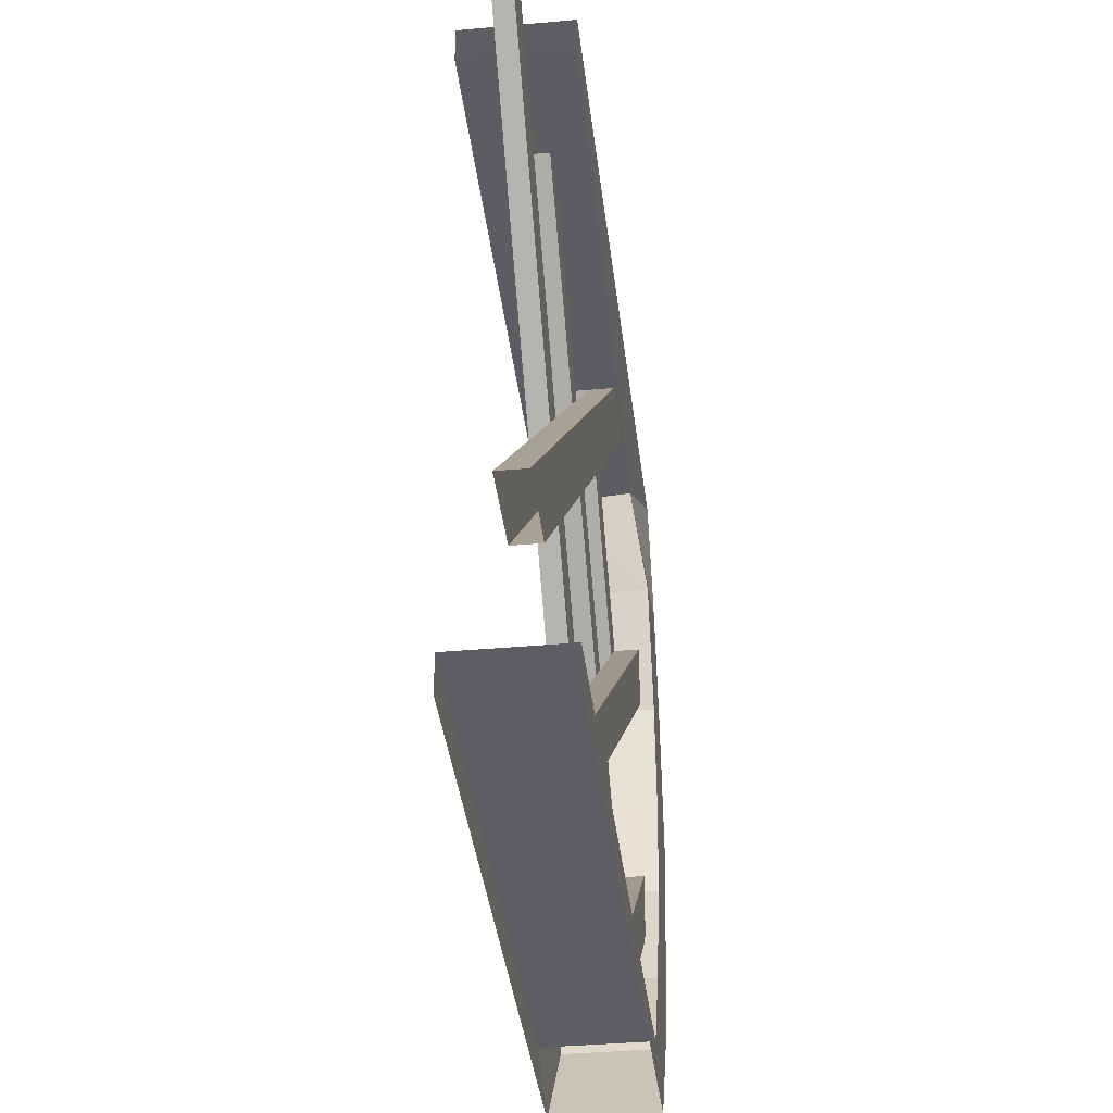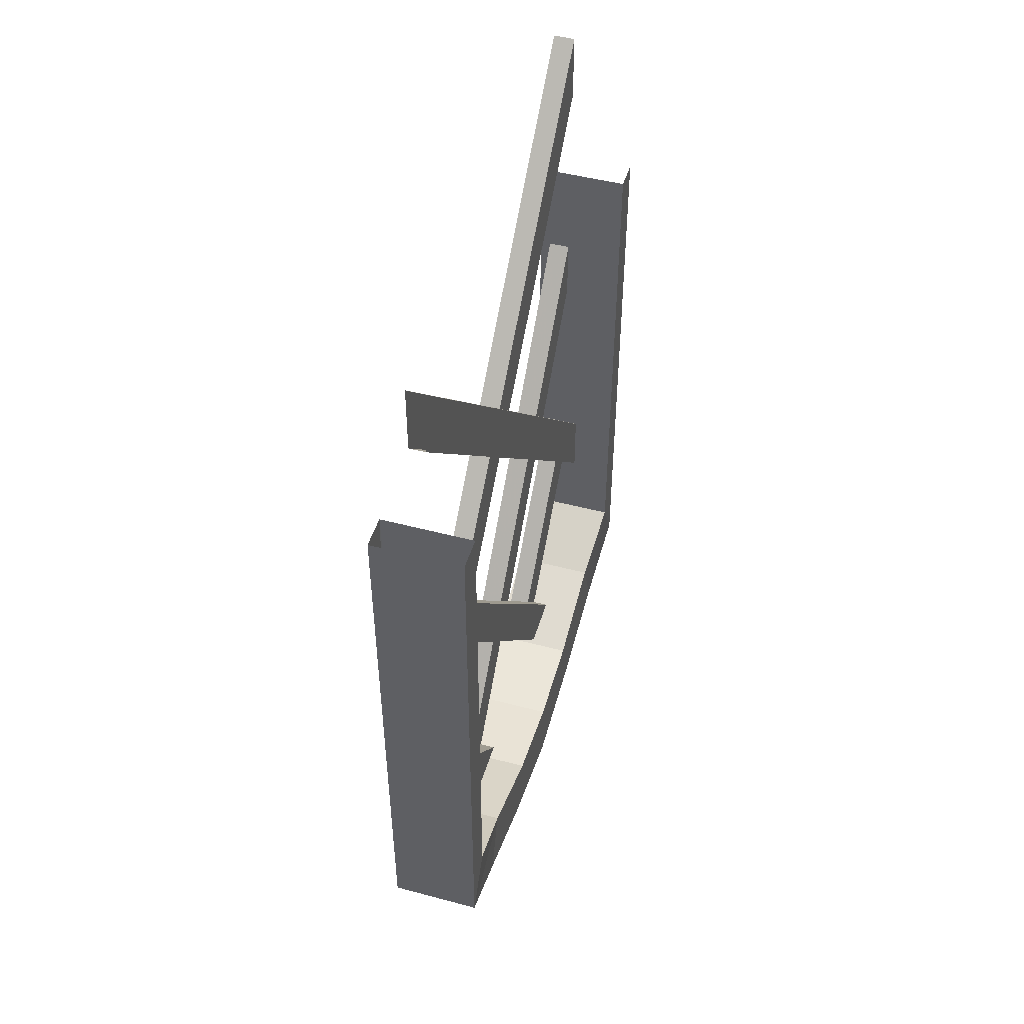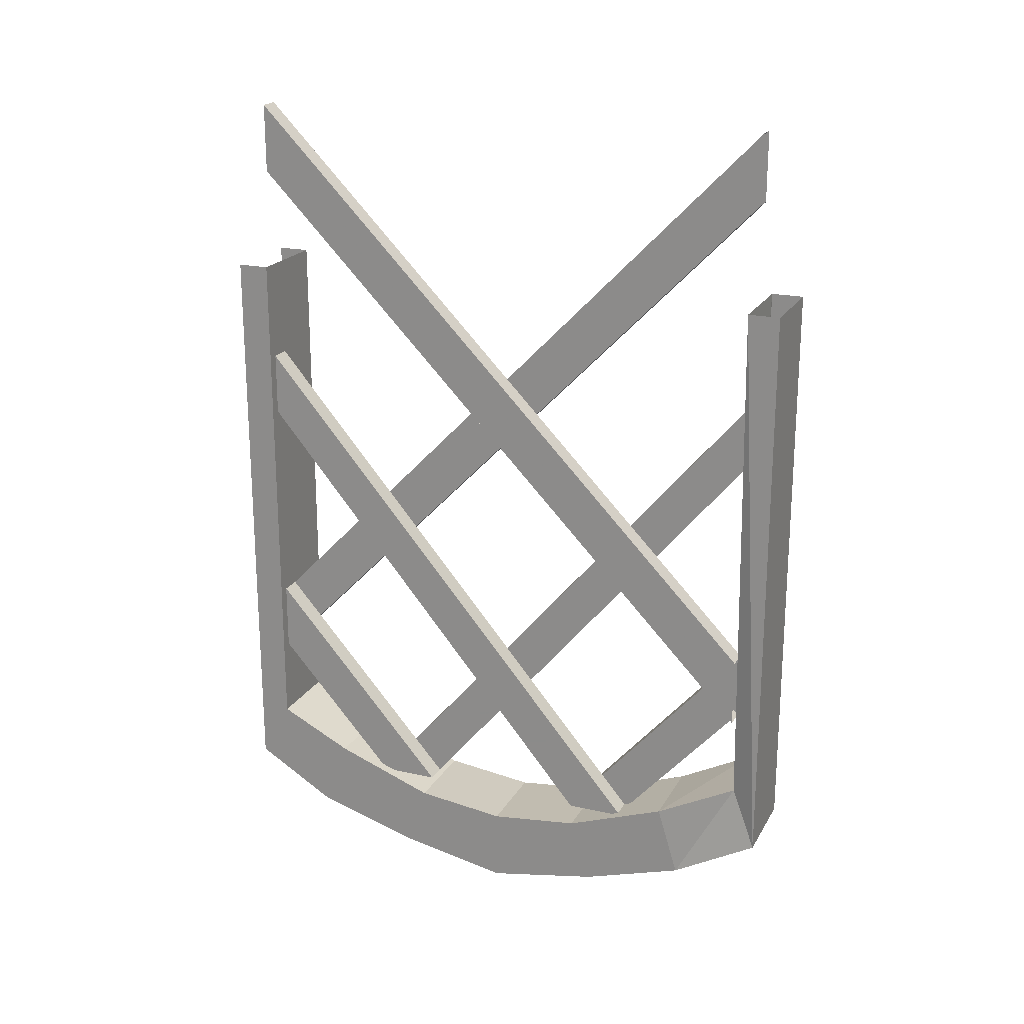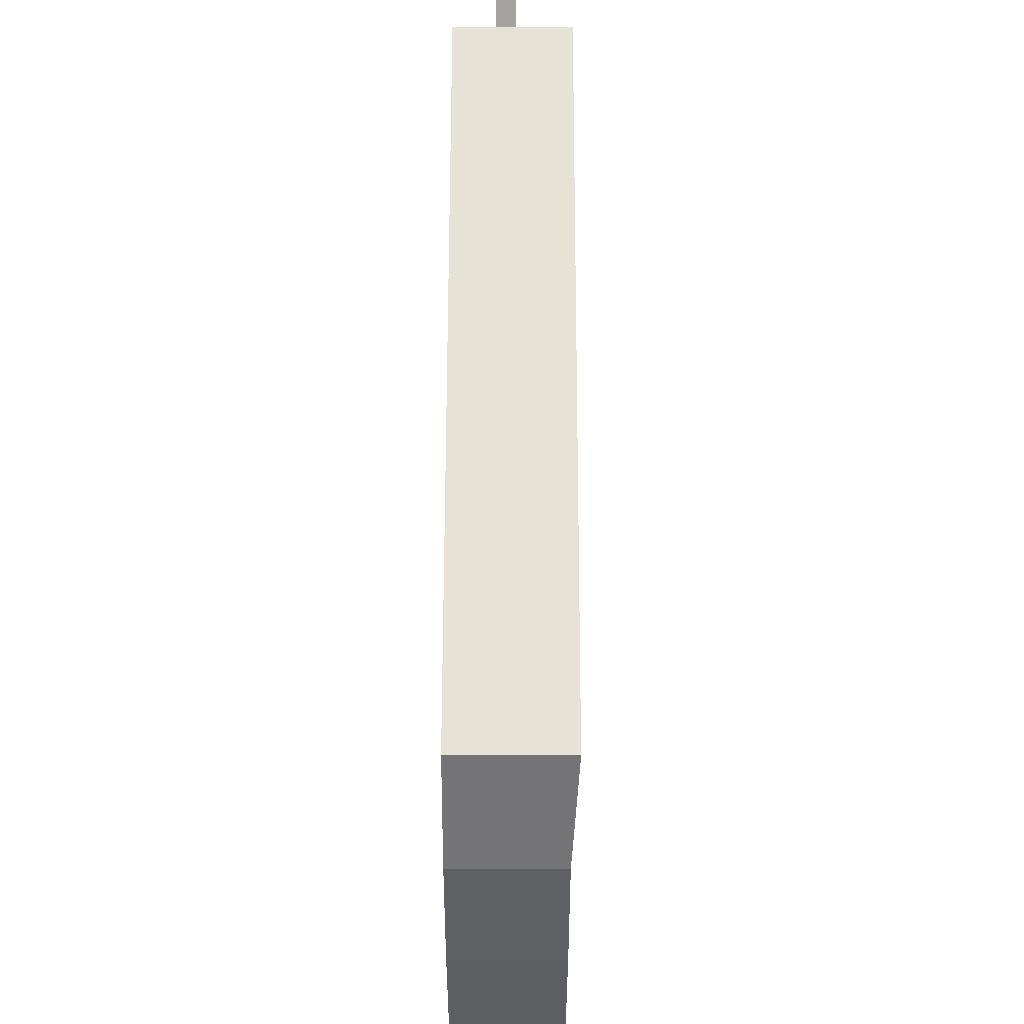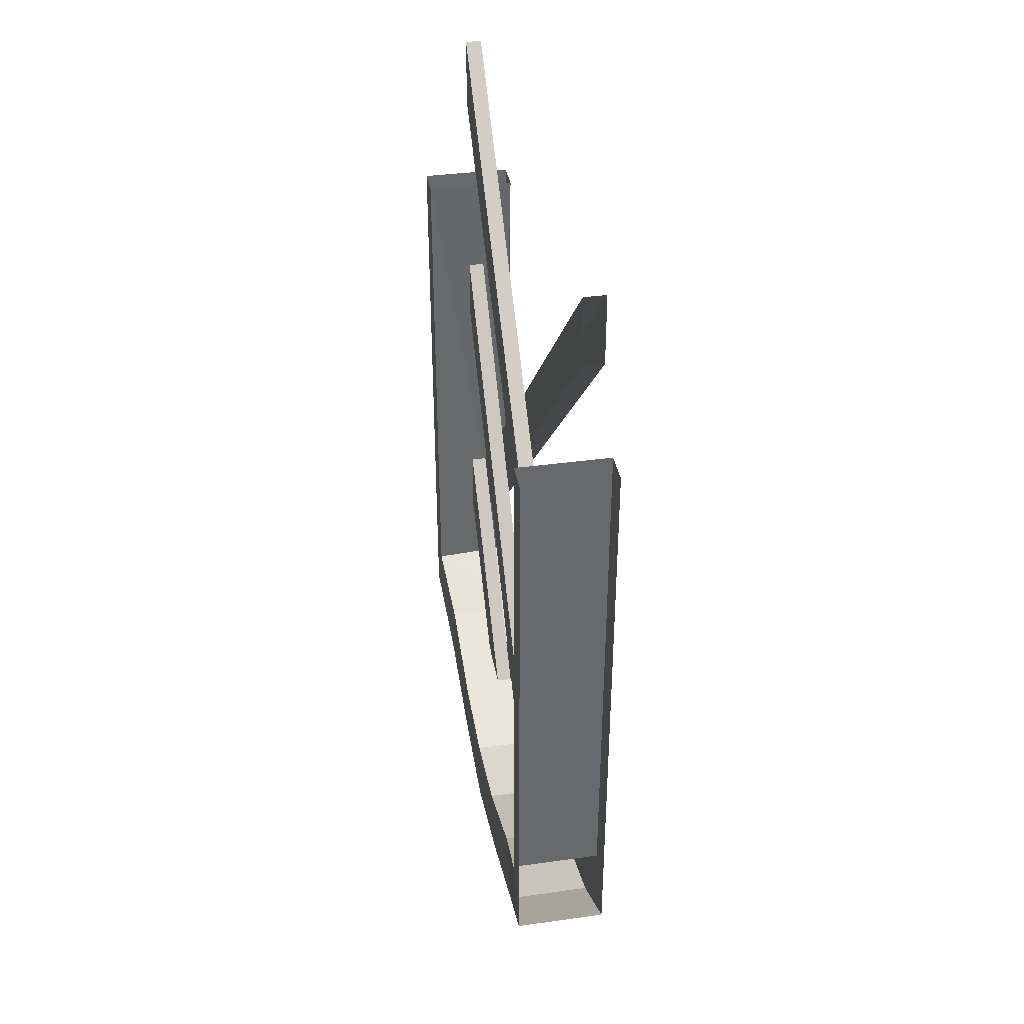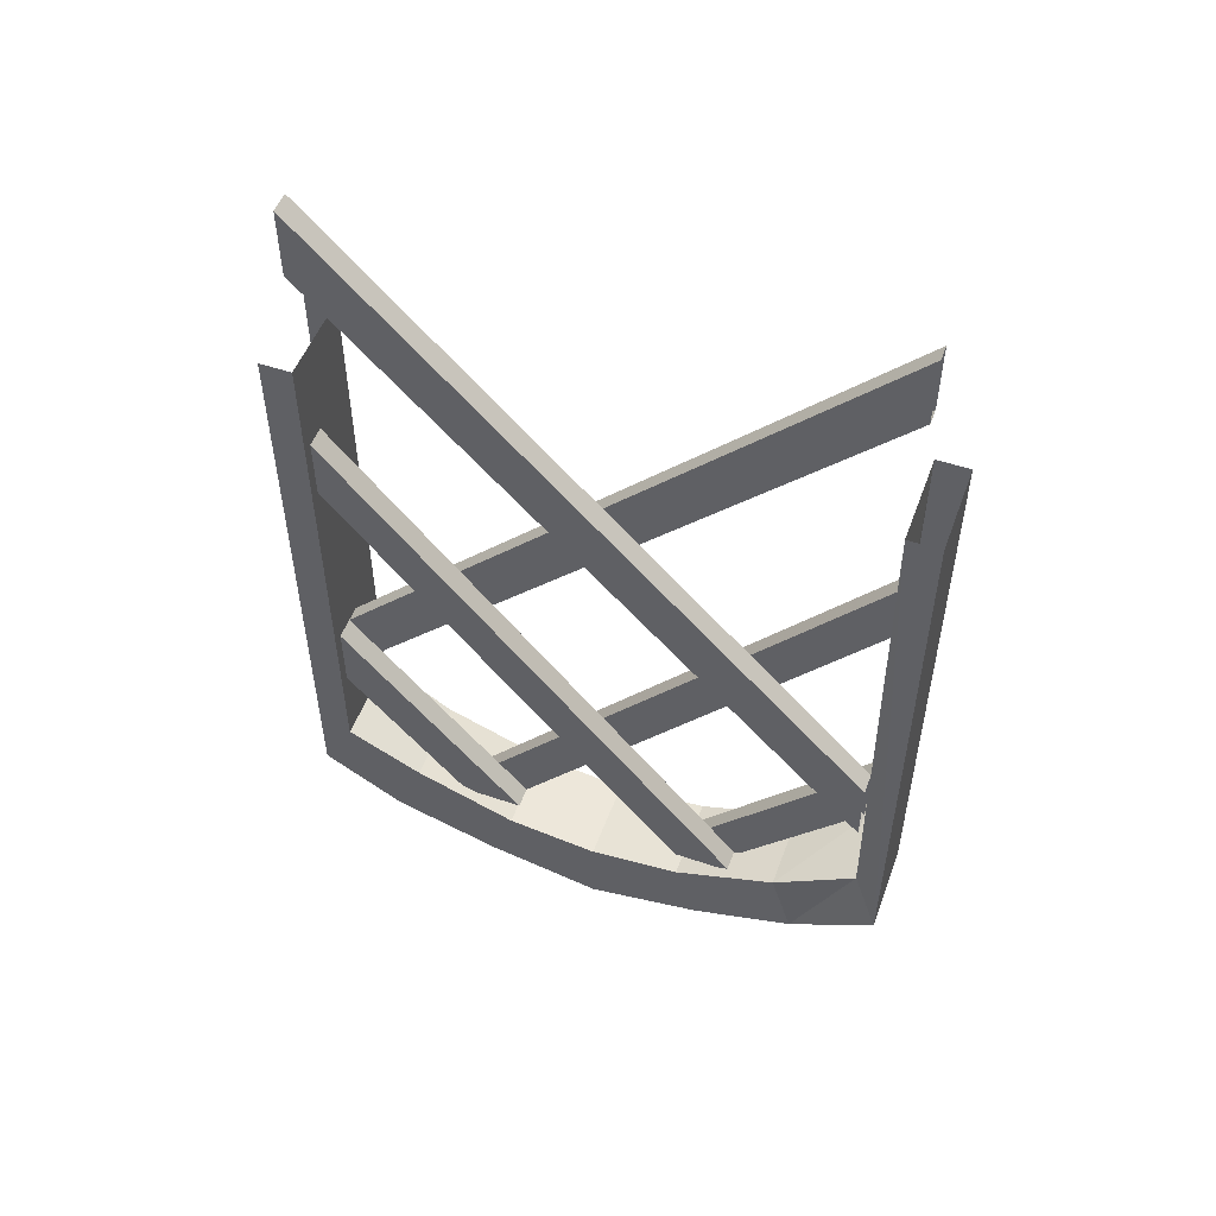
<metadata>
{"format":"obj","ext":"obj","renderer":"f3d","projection":"perspective","resolution":1024,"background":"white","views":[{"elev":-37.4,"azim":-173.4,"up":"+Z"},{"elev":47.9,"azim":16.6,"up":"+Y"},{"elev":20.6,"azim":-67.7,"up":"+Y"},{"elev":63.1,"azim":0.1,"up":"+Z"},{"elev":37.7,"azim":170.0,"up":"+Y"},{"elev":51.9,"azim":-69.9,"up":"+Y"}]}
</metadata>
<code>
v -0.4531 -1.336 0.3281
v -0.4531 -2.047 -0.2734
v -0.4531 -2.047 -0.1875
v -0.4531 -1.43 0.3281
v -0.4297 -2.047 -0.1875
v -0.4297 -1.43 0.3281
v -0.4297 -2.047 -0.2734
v -0.4297 -1.336 0.3281
v -0.4531 -1.742 0.3281
v -0.4531 -2.047 0.0625
v -0.4531 -2.047 0.1484
v -0.4531 -1.844 0.3281
v -0.4531 -0.9375 -0.4531
v -0.4844 -0.9375 -0.4531
v -0.4844 -1.742 0.3281
v -0.4844 -1.039 -0.4531
v -0.4844 -1.844 0.3281
v -0.4531 -1.039 -0.4531
v -0.4531 -0.9375 0.3281
v -0.4531 -1.844 -0.4531
v -0.4531 -1.039 0.3281
v -0.4297 -1.844 -0.4531
v -0.4297 -1.039 0.3281
v -0.4297 -0.9375 0.3281
v -0.4297 -1.742 -0.4531
v -0.4531 -1.742 -0.4531
v -0.4844 -2.047 -0.2734
v -0.4844 -1.844 -0.4531
v -0.4844 -2.047 -0.1875
v -0.4844 -1.742 -0.4531
v -0.4531 -1.43 -0.4531
v -0.4531 -1.336 -0.4531
v -0.4844 -1.336 -0.4531
v -0.4844 -2.047 0.1484
v -0.4844 -1.43 -0.4531
v -0.4844 -2.047 0.0625
v -0.4297 -1.844 0.3281
v -0.4297 -2.047 0.1484
v -0.4297 -2.047 0.0625
v -0.4297 -1.742 0.3281
v -0.375 -2.086 -0.0625
v -0.375 -2.07 0.07031
v -0.375 -2.164 0.1016
v -0.375 -2.195 -0.0625
v -0.375 -2.07 -0.1953
v -0.5 -2.07 -0.1953
v -0.5 -2.086 -0.0625
v -0.5 -2.07 0.07031
v -0.375 -2.016 0.2188
v -0.375 -2.117 0.25
v -0.5 -2.117 0.25
v -0.5 -2.164 0.1016
v -0.5 -2.195 -0.0625
v -0.375 -2.164 -0.2266
v -0.375 -2.016 -0.3438
v -0.5 -2.016 -0.3438
v -0.5 -2.117 -0.3828
v -0.5 -2.164 -0.2266
v -0.5 -2.016 0.2188
v -0.3672 -1.961 0.3281
v -0.3672 -2.047 0.375
v -0.5 -2.047 0.375
v -0.4844 -1.961 0.3359
v -0.375 -2.117 -0.3828
v -0.3672 -1.961 -0.4531
v -0.5 -1.961 -0.4531
v -0.5 -2.047 -0.5
v -0.3672 -2.047 -0.5
v -0.3672 -1.188 -0.5
v -0.3672 -1.188 -0.4531
v -0.5 -1.188 -0.4531
v -0.5 -1.188 -0.5
v -0.5 -1.188 0.3281
v -0.5 -1.188 0.375
v -0.3672 -1.188 0.375
v -0.3672 -1.188 0.3281
f 1 2 3
f 1 3 4
f 6 5 7
f 6 7 8
f 9 10 11
f 9 11 12
f 9 12 13
f 15 14 16
f 15 16 17
f 12 18 13
f 19 20 21
f 23 22 24
f 24 22 25
f 19 26 20
f 20 26 2
f 28 27 29
f 28 29 30
f 26 3 2
f 10 31 32
f 10 32 11
f 34 33 35
f 34 35 36
f 37 38 39
f 37 39 40
f 41 42 43
f 41 43 44
f 41 44 45
f 42 49 50
f 42 50 43
f 44 54 45
f 45 54 55
f 46 56 57
f 46 57 58
f 46 58 47
f 47 58 53
f 47 53 48
f 48 53 52
f 48 52 59
f 49 60 61
f 49 61 50
f 51 62 63
f 51 63 59
f 51 59 52
f 54 64 55
f 55 64 65
f 56 66 67
f 56 67 57
f 64 68 65
f 65 68 69
f 65 69 70
f 66 71 67
f 67 71 72
f 73 63 62
f 73 62 74
f 75 61 60
f 75 60 76
f 4 3 5
f 4 5 6
f 8 7 2
f 8 2 1
f 9 13 14
f 9 14 15
f 17 16 18
f 17 18 12
f 21 20 22
f 21 22 23
f 24 25 26
f 24 26 19
f 20 2 27
f 20 27 28
f 30 29 3
f 30 3 26
f 11 32 33
f 11 33 34
f 36 35 31
f 36 31 10
f 40 39 10
f 40 10 9
f 38 37 12
f 38 12 11
f 41 45 46
f 41 46 47
f 41 47 42
f 42 47 48
f 42 48 49
f 43 50 51
f 43 51 52
f 43 52 44
f 44 52 53
f 44 53 54
f 45 55 56
f 45 56 46
f 48 59 49
f 49 59 60
f 50 61 62
f 50 62 51
f 55 65 66
f 55 66 56
f 57 67 68
f 57 68 64
f 57 64 58
f 58 64 54
f 58 54 53
f 65 70 66
f 66 70 71
f 74 62 75
f 75 62 61
f 76 60 63
f 76 63 73
f 59 63 60

</code>
